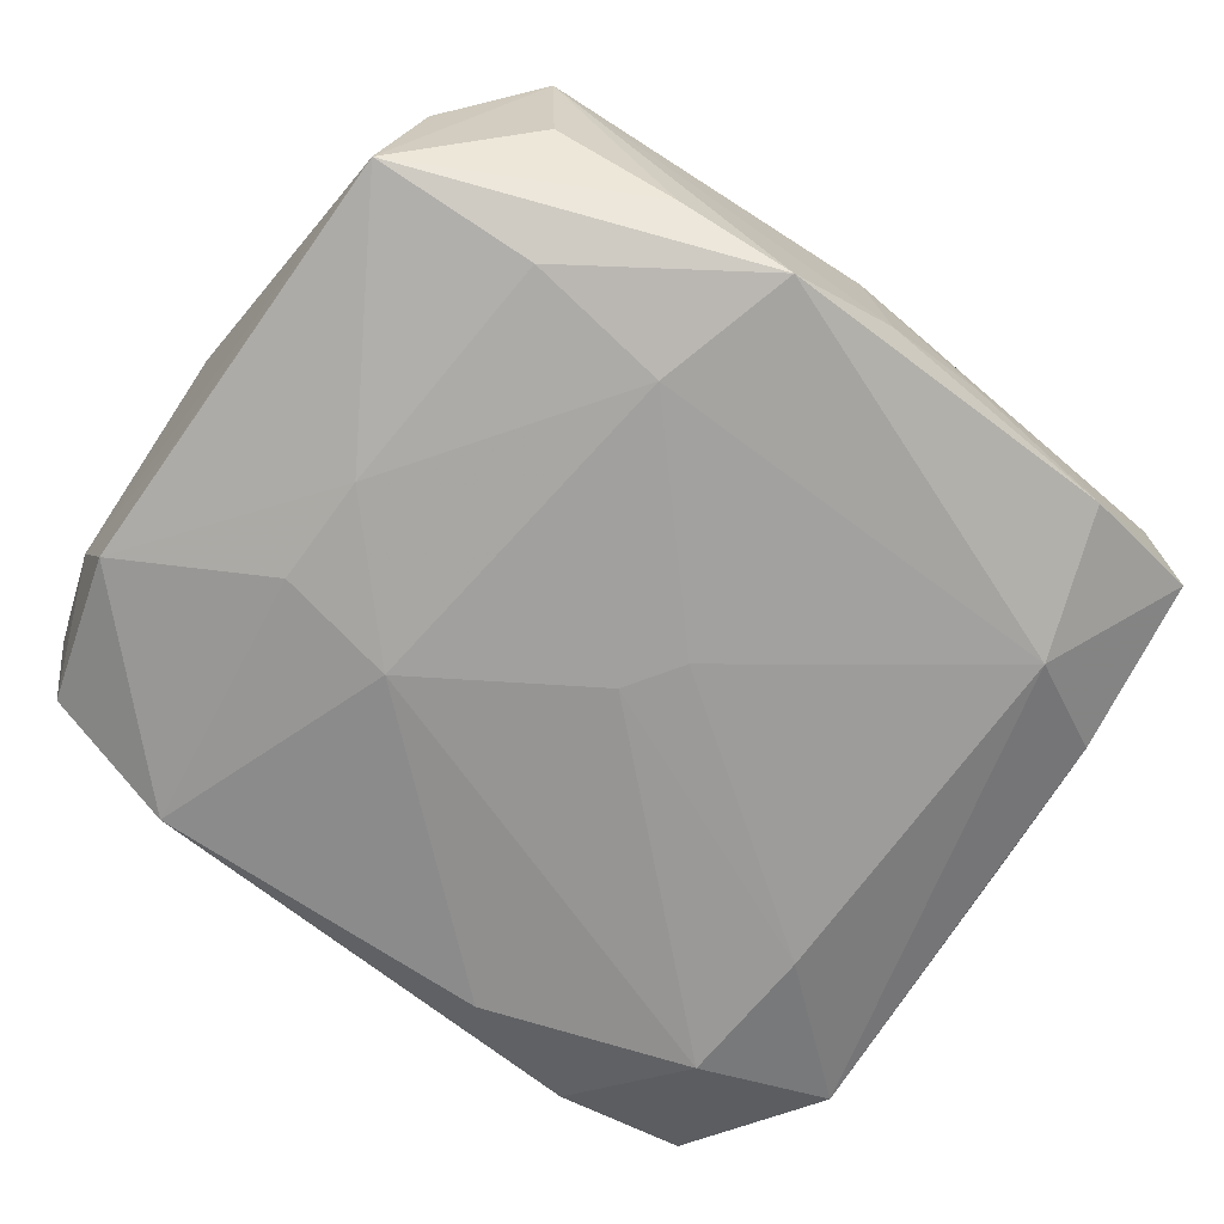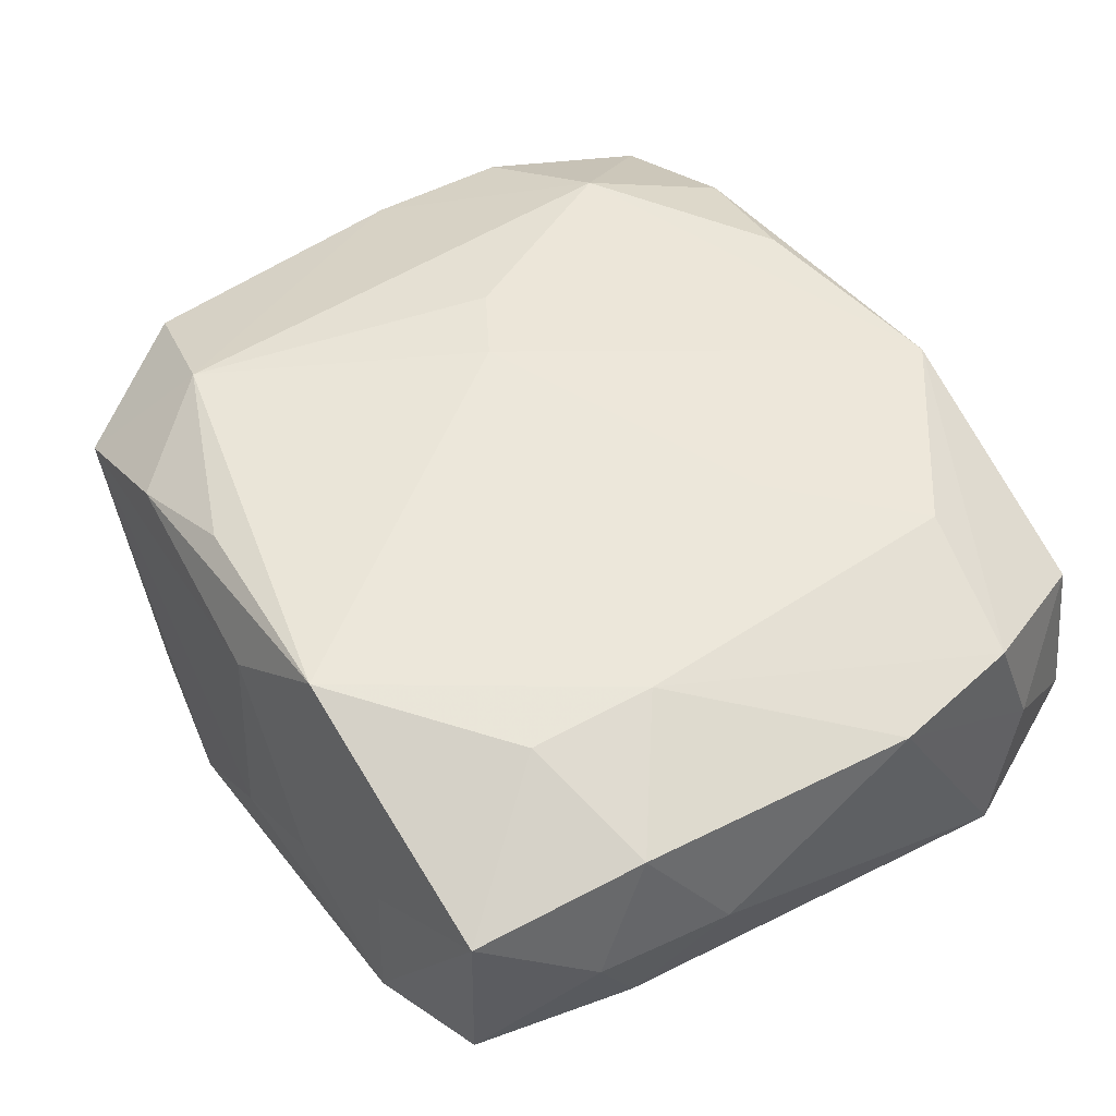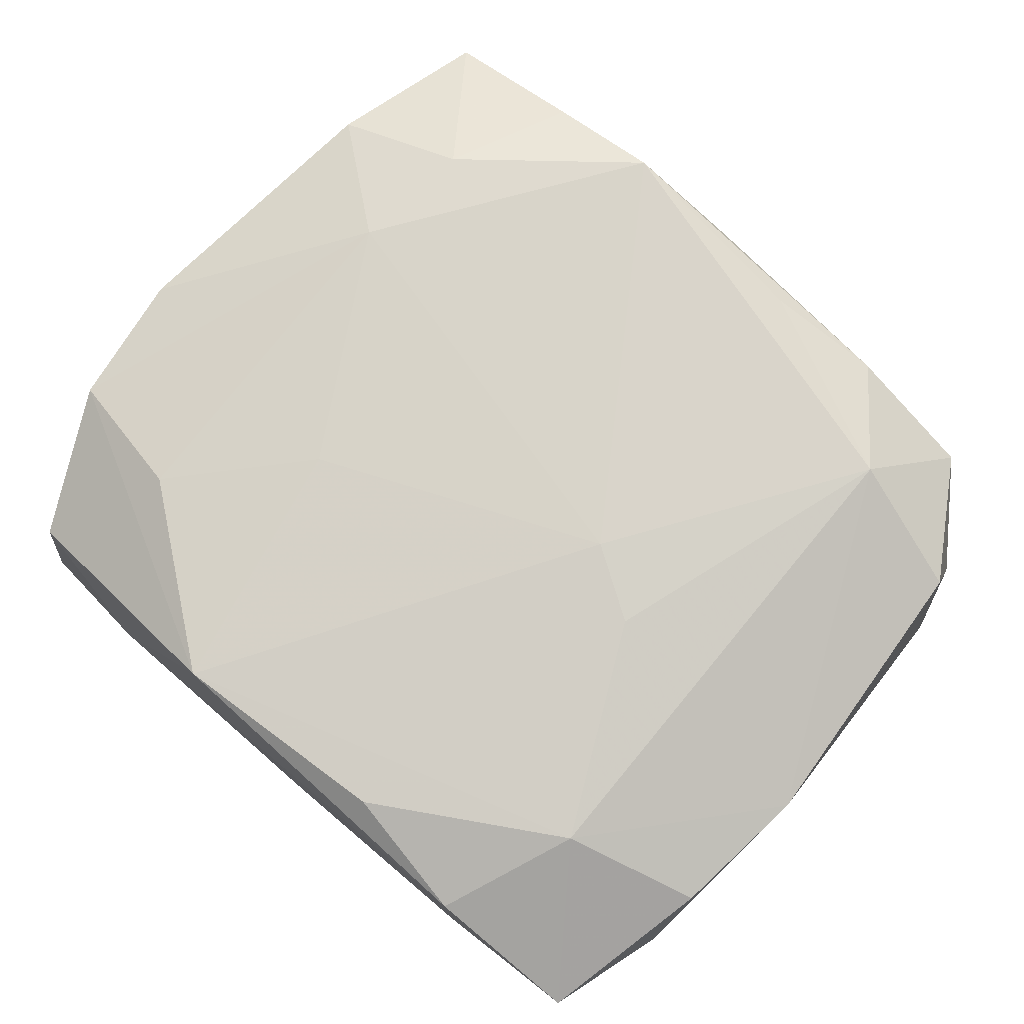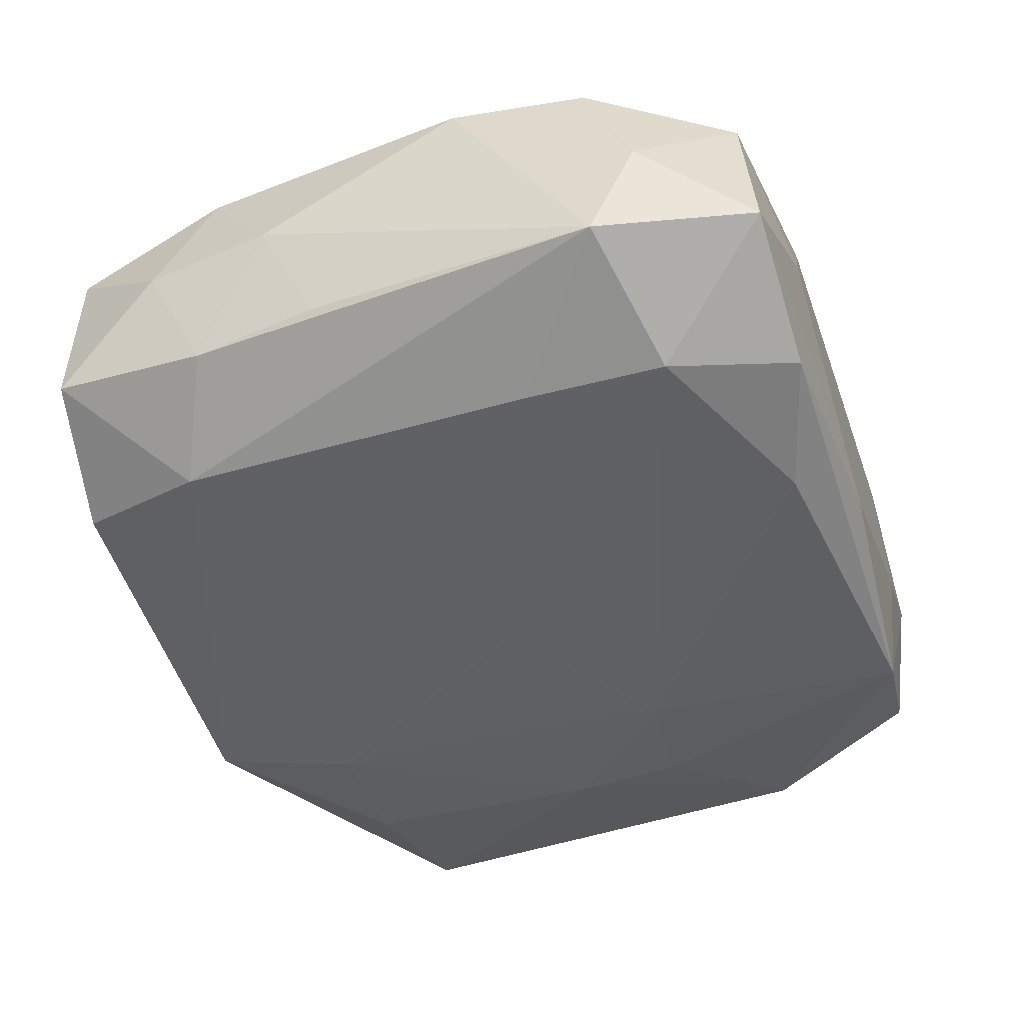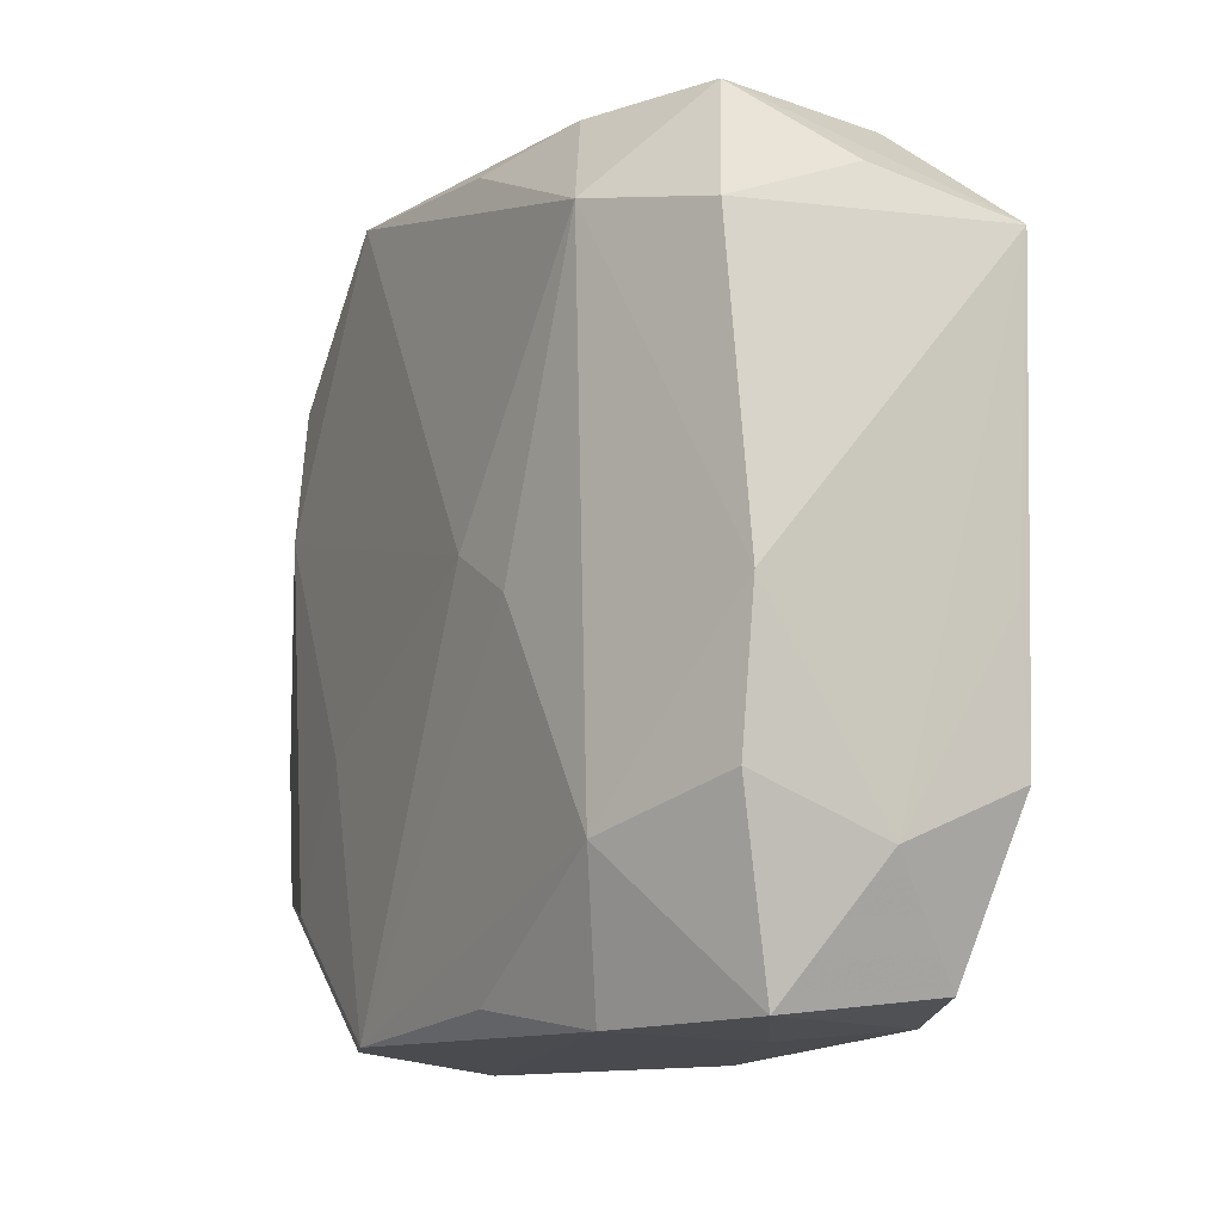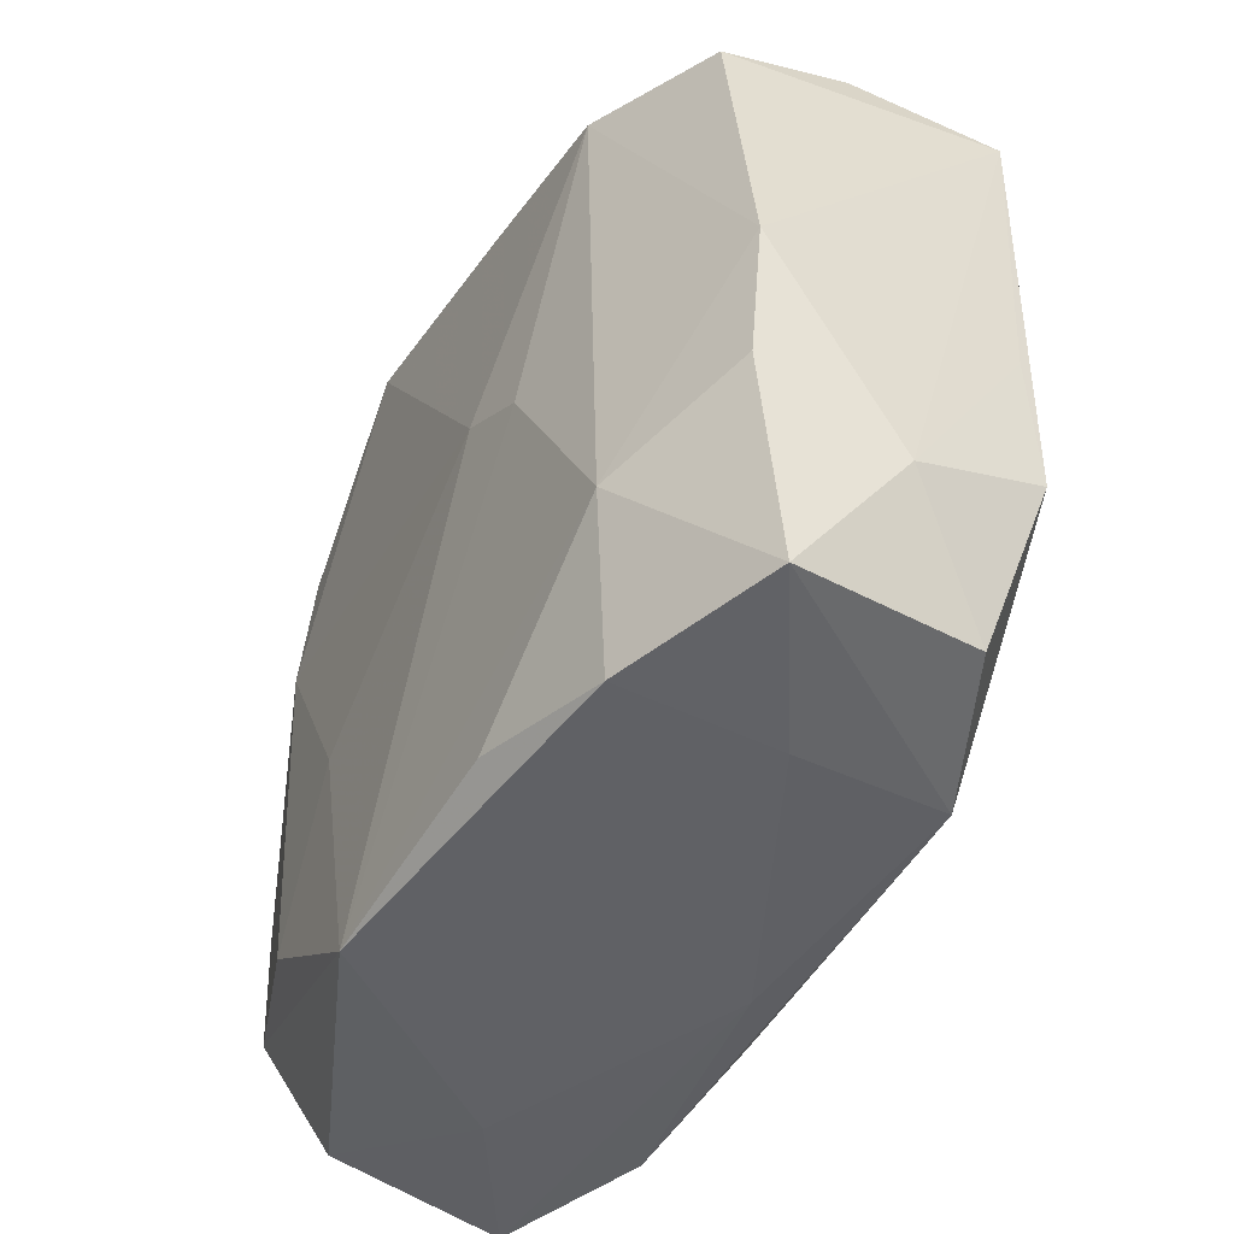
<metadata>
{"format":"obj","ext":"obj","renderer":"f3d","projection":"perspective","resolution":1024,"background":"white","views":[{"elev":-70.5,"azim":141.8,"up":"+Z"},{"elev":50.6,"azim":-125.5,"up":"+Z"},{"elev":77.0,"azim":40.5,"up":"+Z"},{"elev":-47.2,"azim":-71.7,"up":"+Z"},{"elev":-13.2,"azim":61.8,"up":"+Y"},{"elev":-49.0,"azim":61.3,"up":"+Y"}]}
</metadata>
<code>
v 0.03652 -0.00559 0.01007
v 0.007895 0.02808 0.01456
v -0.000504 0.03147 0.009512
v -0.03113 0.03035 0.007684
v -0.000527 0.03247 -0.00835
v -0.03382 0.01682 0.0105
v -0.01905 0.03014 0.01213
v -0.02314 -0.01974 0.01403
v -0.03632 -0.00621 0.009994
v -0.03632 0.01039 0.0003035
v -0.03632 -0.01788 -0.01116
v 0.03522 -0.01708 0.01034
v -0.03491 -0.0214 -0.0002946
v -0.02414 0.02081 -0.01417
v -0.02961 -0.02924 0.006347
v -0.009133 -0.03051 0.01493
v -0.02005 0.03212 -0.01137
v 0.02002 -0.03152 -0.0005355
v -0.0002271 0.0008224 -0.01672
v -0.02404 0.009074 0.01495
v -0.03295 0.01675 -0.009395
v -0.0198 0.03152 0.0006849
v 0.01973 -0.03128 0.0116
v -0.03471 0.02136 0.0005081
v -0.00931 0.03231 -0.004741
v -0.02461 -0.02044 -0.01548
v -0.01951 -0.0314 -0.0004967
v 0.01737 0.02935 0.01164
v -0.009448 0.02988 0.01561
v -0.003112 0.005386 -0.01645
v 0.00881 0.03187 -0.01492
v 9.109e-05 -0.03152 -0.009668
v 0.01932 -0.03021 -0.01241
v -0.03432 0.006168 -0.009188
v 0.03224 -0.03108 0.006817
v 0.03529 -0.005021 -0.009853
v 0.01161 0.02038 -0.01617
v 0.03634 0.01954 -0.01066
v -0.02303 0.01936 0.01446
v -0.01903 -0.03037 -0.01229
v 0.02824 0.02904 0.007167
v 0.0237 0.001016 -0.01472
v 0.00899 -0.02923 0.01438
v 0.03531 -0.02097 -0.0003516
v 0.03451 0.02243 0.0004638
v -0.03097 -0.03033 -0.00757
v -0.0134 -0.009535 0.01548
v -0.03462 -0.01742 0.0102
v 0.01767 0.0303 -0.01061
v -0.02492 -0.008911 -0.01539
v 0.02424 -0.02024 0.01466
v 0.01018 0.0002922 0.01686
v 0.02718 0.02823 -0.005751
v 0.0306 -0.02923 -0.007489
v 0.01604 -0.003394 0.01639
v 0.03444 0.01815 0.01087
v 0.02336 -0.007966 -0.01462
v -0.008356 -0.02719 -0.01446
v 0.02323 0.02121 -0.01417
v -0.03112 0.03059 -0.006327
v 0.01356 -0.008965 -0.01614
v -0.02468 0.000554 -0.01501
v 0.03467 -0.01642 -0.01073
v 0.02357 0.02092 0.01526
f 47 16 52
f 16 47 8
f 8 48 16
f 16 48 15
f 15 27 16
f 48 13 15
f 34 21 11
f 10 34 11
f 10 24 21
f 21 34 10
f 12 51 35
f 18 33 35
f 12 35 44
f 52 16 55
f 16 51 55
f 3 29 28
f 38 56 1
f 1 44 38
f 12 44 1
f 1 51 12
f 64 29 52
f 52 55 64
f 64 55 51
f 51 1 64
f 64 1 56
f 50 26 11
f 11 62 50
f 19 26 50
f 58 33 40
f 40 26 58
f 60 24 4
f 4 17 60
f 21 24 60
f 11 21 14
f 14 62 11
f 21 60 14
f 14 60 17
f 14 17 31
f 31 37 14
f 28 64 41
f 41 64 56
f 38 53 41
f 41 3 28
f 59 31 38
f 59 37 31
f 19 37 61
f 61 33 58
f 61 26 19
f 58 26 61
f 54 33 63
f 54 35 33
f 63 44 54
f 54 44 35
f 23 35 51
f 18 35 23
f 23 27 18
f 16 27 23
f 36 63 38
f 38 44 36
f 36 44 63
f 31 17 5
f 5 41 31
f 3 41 5
f 7 3 4
f 29 3 7
f 22 17 4
f 4 3 22
f 20 8 47
f 48 8 20
f 20 47 52
f 52 29 20
f 28 29 2
f 2 64 28
f 29 64 2
f 32 40 33
f 32 33 18
f 18 27 32
f 27 15 46
f 46 32 27
f 40 32 46
f 46 13 11
f 46 15 13
f 11 26 46
f 26 40 46
f 30 37 19
f 30 14 37
f 62 14 30
f 19 50 30
f 30 50 62
f 45 56 38
f 38 41 45
f 45 41 56
f 31 41 49
f 49 41 53
f 38 31 49
f 49 53 38
f 63 33 57
f 33 61 57
f 43 51 16
f 16 23 43
f 43 23 51
f 3 5 25
f 25 22 3
f 25 5 17
f 17 22 25
f 29 7 39
f 39 20 29
f 39 7 4
f 48 20 9
f 9 10 11
f 11 13 9
f 9 13 48
f 38 63 42
f 63 57 42
f 42 59 38
f 37 59 42
f 42 61 37
f 42 57 61
f 6 39 4
f 4 24 6
f 20 39 6
f 6 9 20
f 24 10 6
f 10 9 6

</code>
